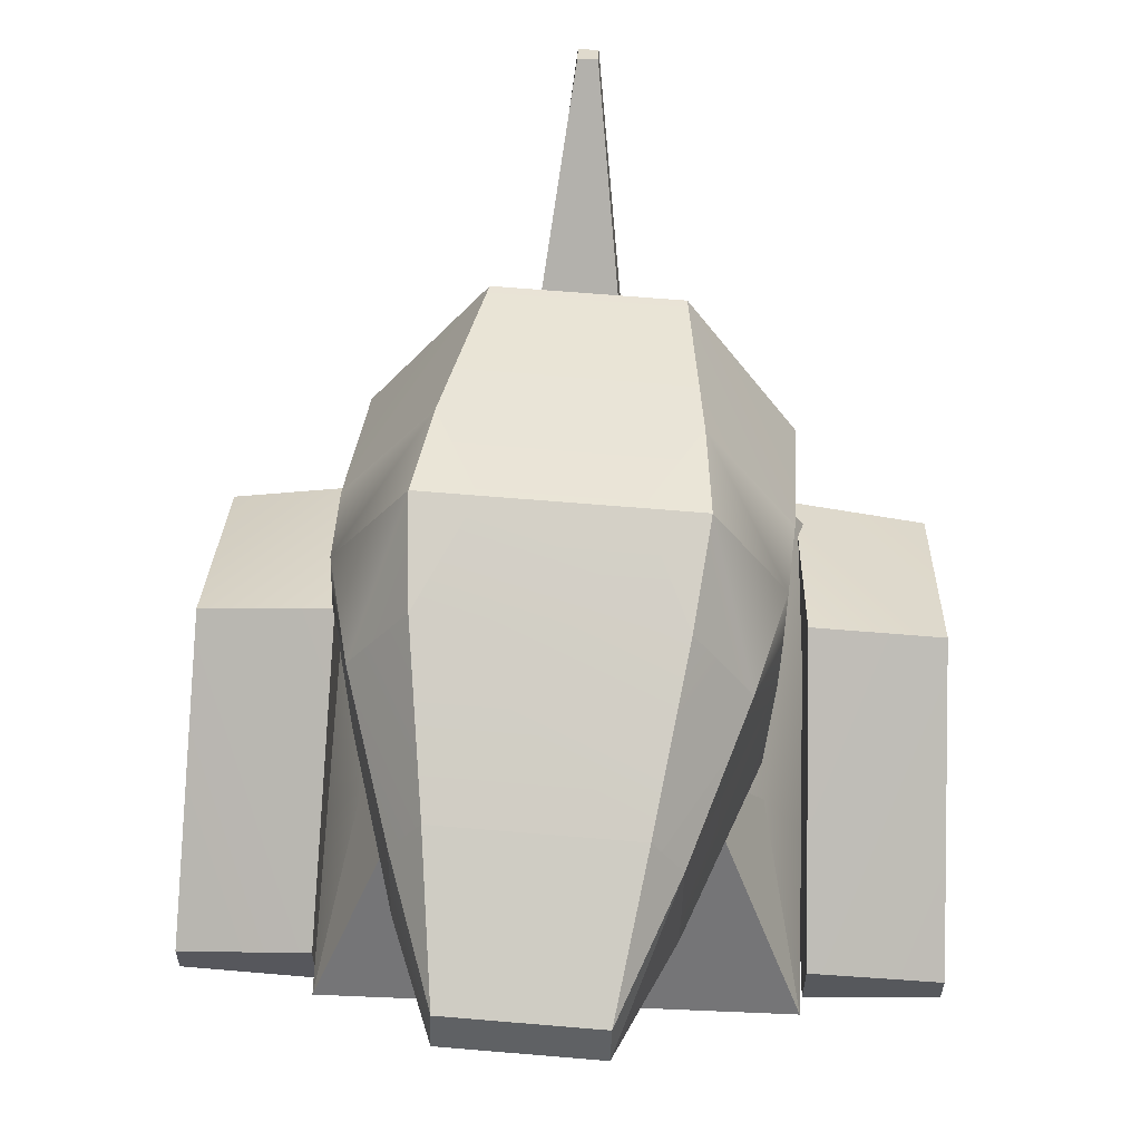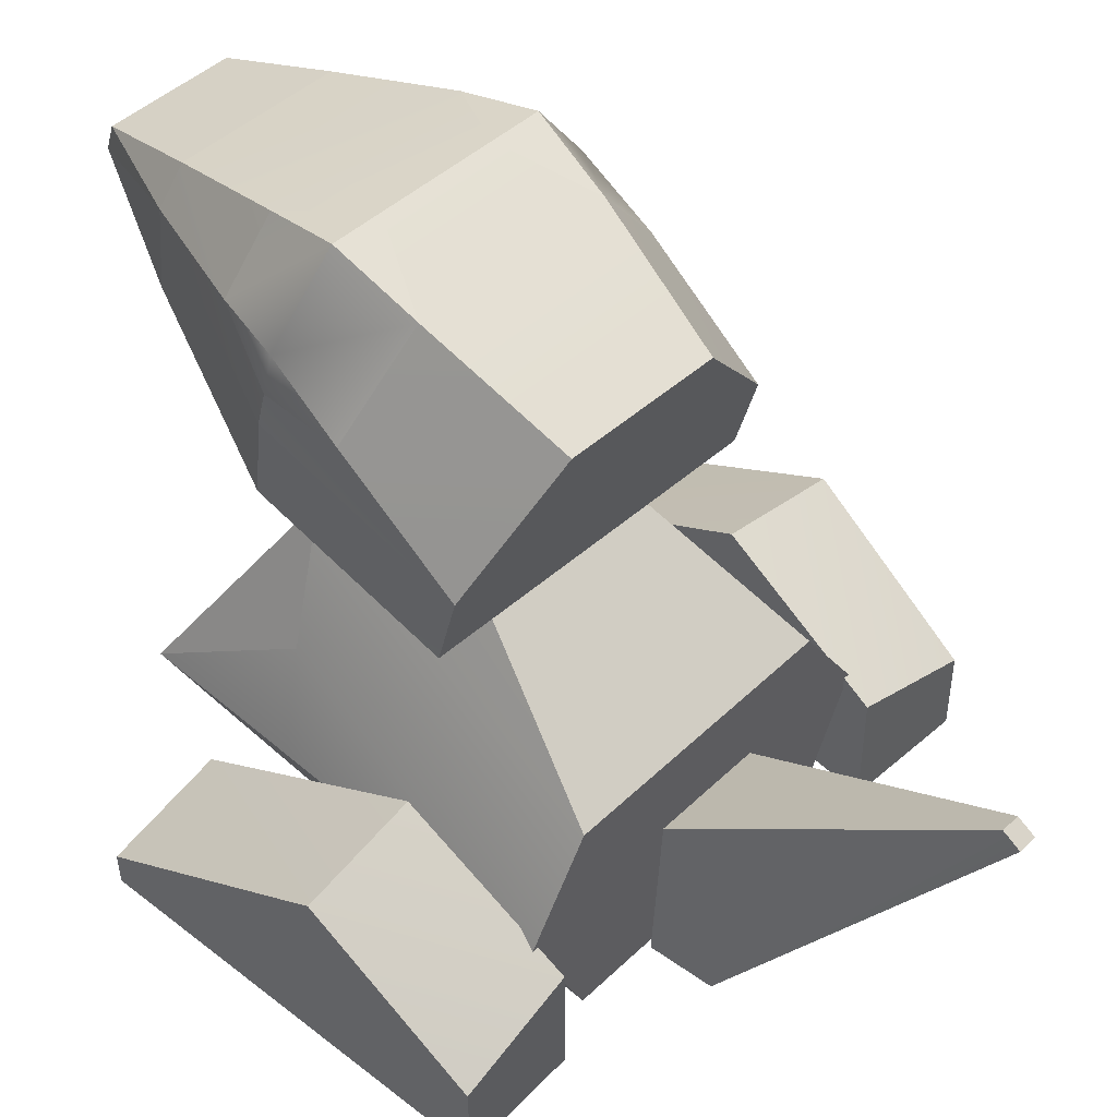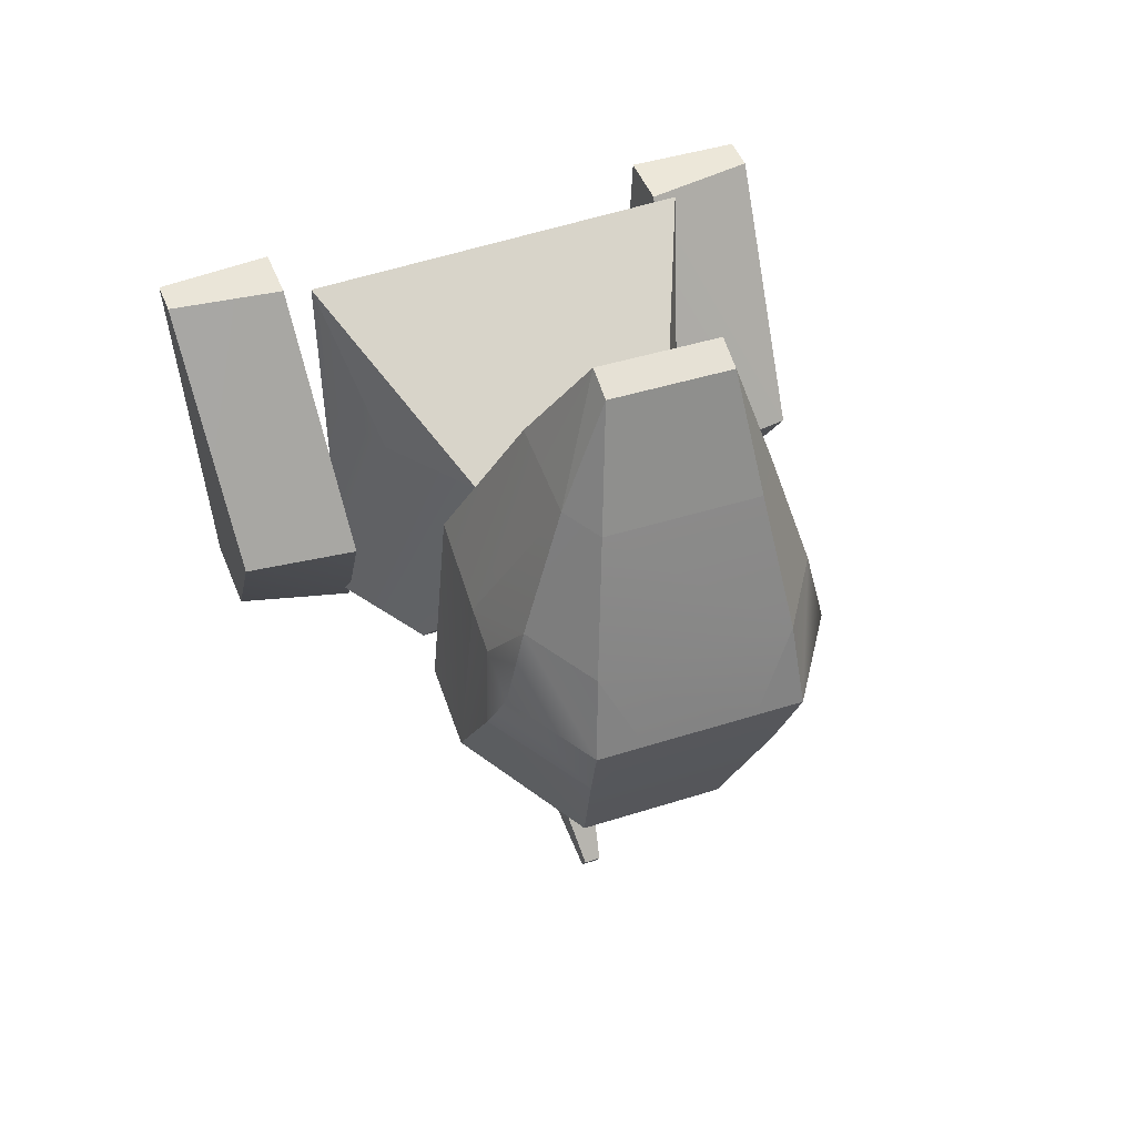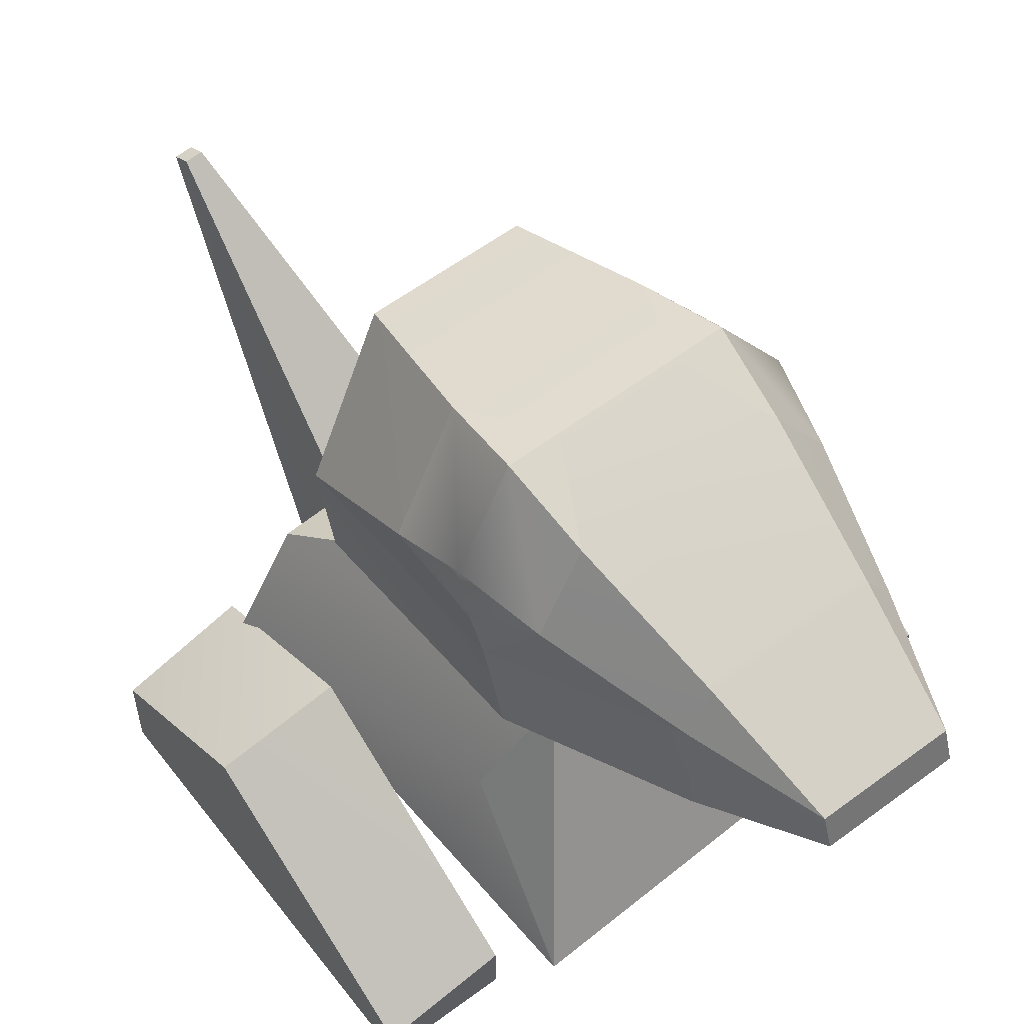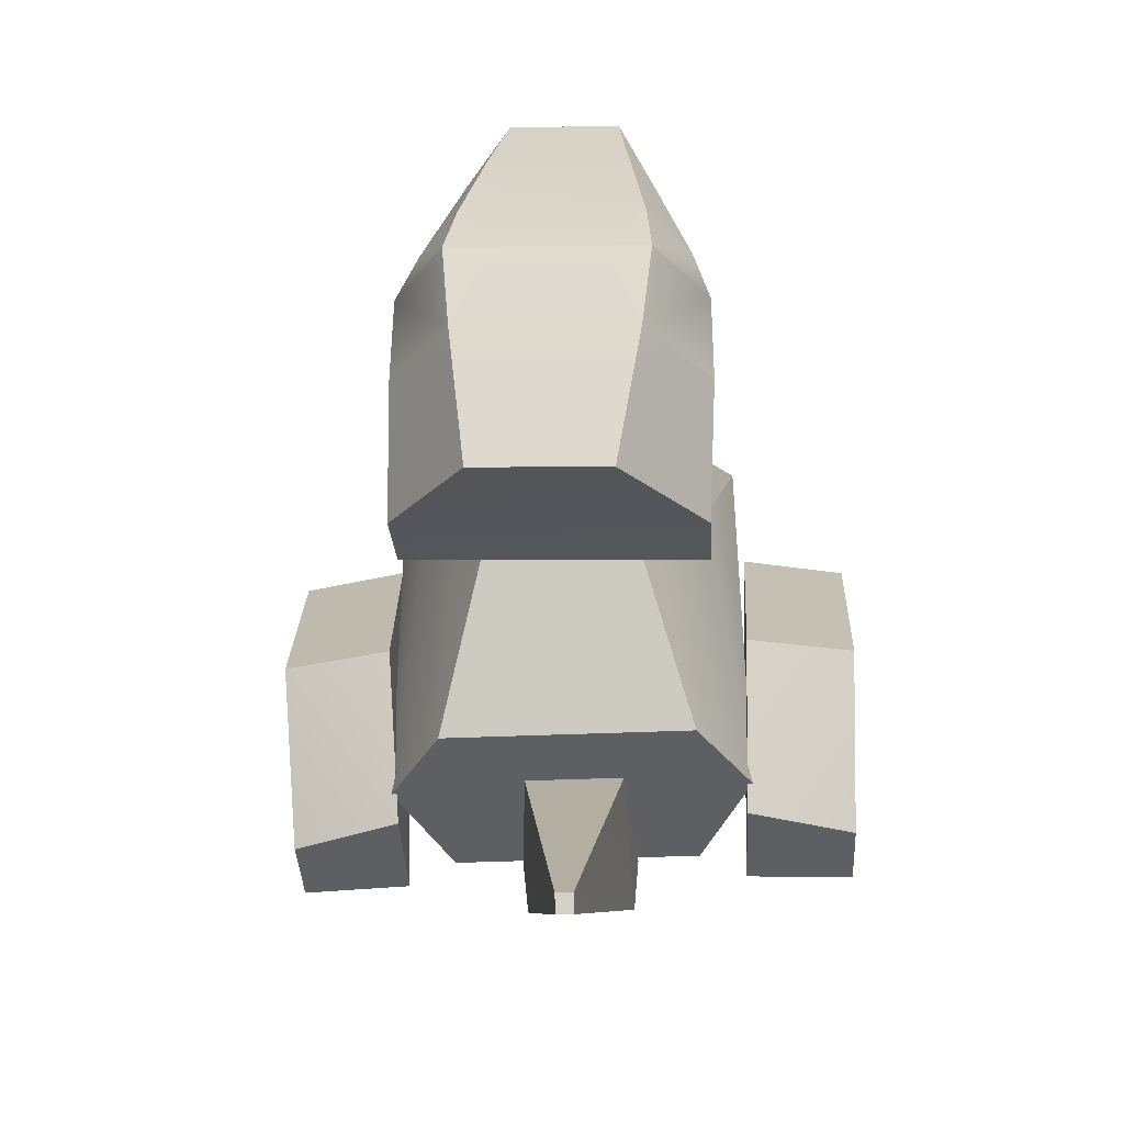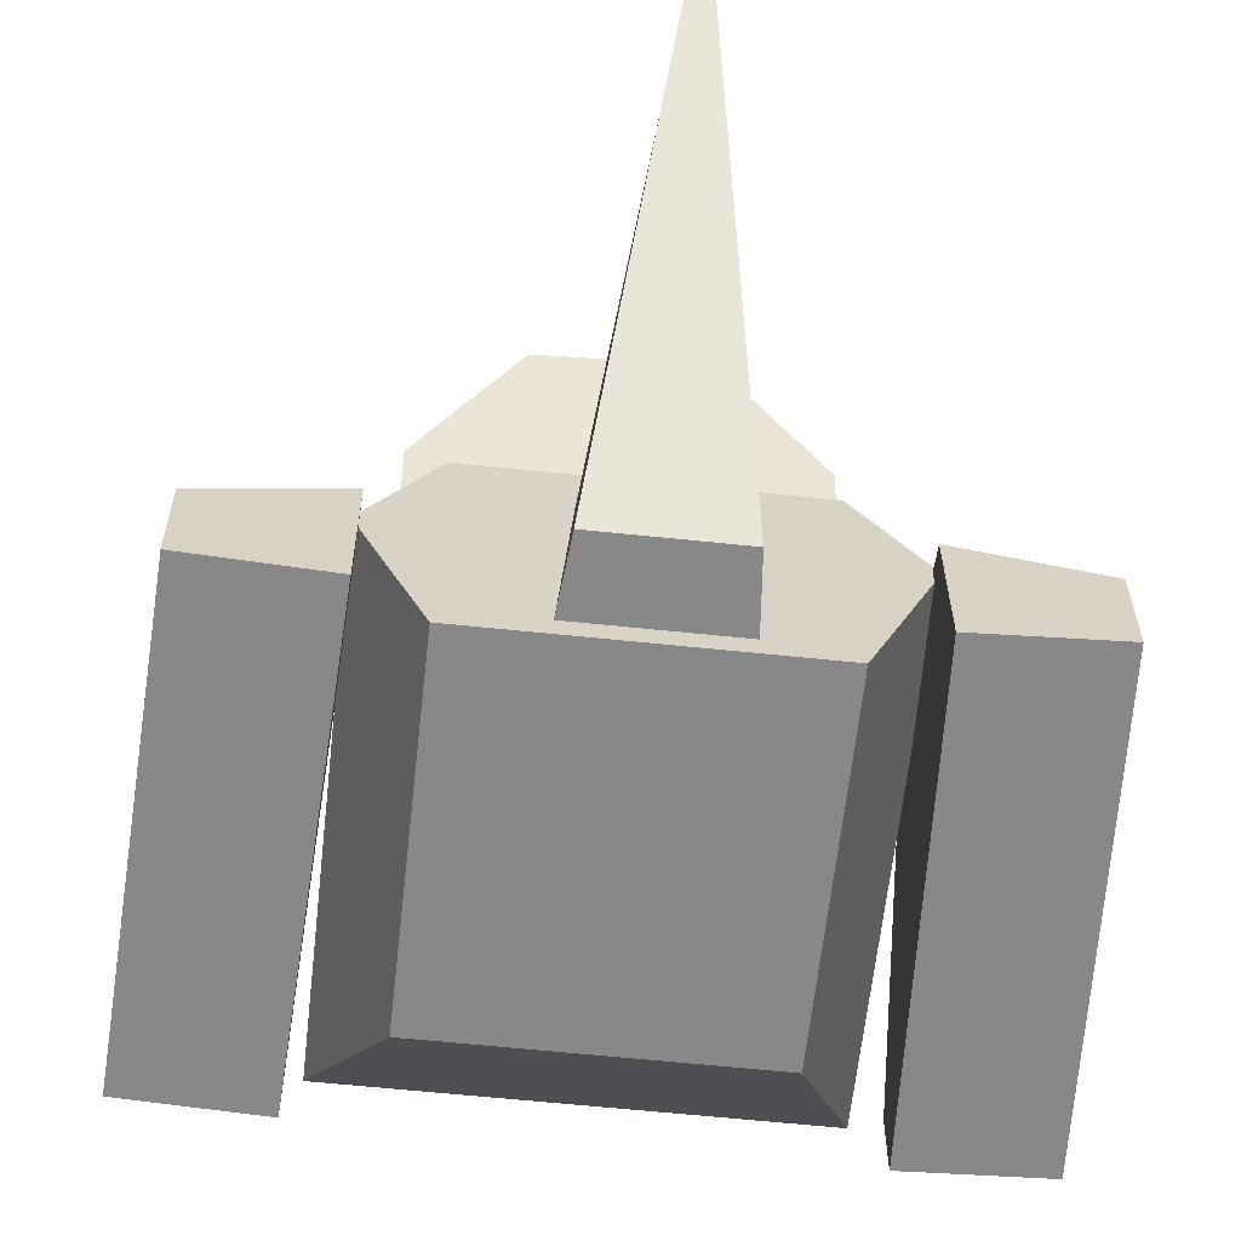
<metadata>
{"format":"obj","ext":"obj","renderer":"f3d","projection":"perspective","resolution":1024,"background":"white","views":[{"elev":61.9,"azim":2.5,"up":"+Y"},{"elev":49.7,"azim":133.8,"up":"+Y"},{"elev":48.6,"azim":158.7,"up":"+Z"},{"elev":59.0,"azim":-39.9,"up":"+Y"},{"elev":-39.9,"azim":-177.2,"up":"+Z"},{"elev":-62.4,"azim":173.9,"up":"+Y"}]}
</metadata>
<code>
o DrawCall_17
v 0.705 1.734 -0.2469
v 0.7103 2.143 -0.3528
v 0.6203 1.762 0.8579
v 0.65 2.244 0.7703
v 0.65 2.244 0.7703
v 0.6572 2.46 0.7086
v 0.6912 2.522 0.269
v 0.6203 1.762 0.8579
v -0.9077 1.766 0.794
v 0.705 1.734 -0.2469
v -0.91 1.739 -0.3145
v 0.7103 2.143 -0.3528
v 0.705 1.734 -0.2469
v -0.9046 2.148 -0.4203
v -0.4494 2.743 -0.5632
v 0.2753 2.741 -0.5328
v -0.91 1.739 -0.3145
v 0.2753 2.741 -0.5328
v 0.3483 3 0.1634
v 0.6912 2.522 0.269
v 0.7103 2.143 -0.3528
v 0.3282 2.316 1.686
v 0.3265 2.1 1.713
v 0.65 2.244 0.7703
v 0.3302 2.575 1.653
v 0.6203 1.762 0.8579
v 0.3265 2.1 1.713
v -0.6839 2.103 1.67
v 0.6203 1.762 0.8579
v -0.9077 1.766 0.794
v 0.6203 1.762 0.8579
v -0.6839 2.103 1.67
v -0.9077 1.766 0.794
v -0.9318 2.248 0.7041
v -0.9046 2.148 -0.4203
v -0.91 1.739 -0.3145
v -0.9046 2.148 -0.4203
v -0.9486 2.527 0.2004
v -0.4494 2.743 -0.5632
v -0.5958 3.002 0.1239
v 0.5501 2.669 1.024
v 0.3249 3.009 0.9734
v 0.2114 2.759 1.629
v 0.3302 2.575 1.653
v -0.9318 2.248 0.7041
v -0.9494 2.465 0.6414
v -0.9046 2.148 -0.4203
v -0.9486 2.527 0.2004
v 0.138 3.14 0.5655
v -0.4168 3.142 0.5423
v 0.3249 3.009 0.9734
v -0.6358 3.012 0.9332
v 0.2114 2.759 1.629
v -0.5588 2.761 1.597
v -0.6822 2.319 1.644
v -0.9318 2.248 0.7041
v -0.6839 2.103 1.67
v -0.6801 2.578 1.611
v -0.9077 1.766 0.794
v -0.8661 2.673 0.9647
v -0.9494 2.465 0.6414
v -0.9318 2.248 0.7041
v -0.6801 2.578 1.611
v -0.8661 2.673 0.9647
v -0.9318 2.248 0.7041
v -0.6801 2.578 1.611
v -0.5588 2.761 1.597
v -0.8661 2.673 0.9647
v -0.6358 3.012 0.9332
v 0.2753 2.741 -0.5328
v -0.5958 3.002 0.1239
v 0.3483 3 0.1634
v -0.4494 2.743 -0.5632
v 0.138 3.14 0.5655
v -0.4168 3.142 0.5423
v 0.65 2.244 0.7703
v 0.6572 2.46 0.7086
v 0.5501 2.669 1.024
v 0.3302 2.575 1.653
f 1 2 3
f 3 2 4
f 5 2 6
f 2 7 6
f 8 9 10
f 11 10 9
f 12 13 14
f 14 15 12
f 16 12 15
f 17 14 13
f 18 19 20
f 21 18 20
f 22 23 24
f 22 24 25
f 26 24 23
f 27 28 29
f 30 31 32
f 33 34 35
f 36 33 35
f 37 38 39
f 38 40 39
f 41 42 43
f 44 41 43
f 45 46 47
f 46 48 47
f 49 50 51
f 50 52 51
f 51 52 53
f 52 54 53
f 55 56 57
f 55 58 56
f 59 57 56
f 60 61 62
f 63 64 65
f 66 67 68
f 67 69 68
f 70 71 72
f 73 71 70
f 72 71 74
f 71 75 74
f 76 77 78
f 79 76 78
o DrawCall_19
v 0.3302 2.575 1.653
v 0.1027 2.366 2.258
v 0.3282 2.316 1.686
v 0.1027 2.366 2.258
v -0.6822 2.319 1.644
v 0.3282 2.316 1.686
v 0.2114 2.759 1.629
v 0.1052 2.52 2.206
v 0.3302 2.575 1.653
v 0.1027 2.366 2.258
v -0.5019 2.368 2.233
v -0.6822 2.319 1.644
v 0.2114 2.759 1.629
v -0.5588 2.761 1.597
v 0.1052 2.52 2.206
v -0.4994 2.521 2.181
v -0.5588 2.761 1.597
v -0.6801 2.578 1.611
v -0.4994 2.521 2.181
v -0.6801 2.578 1.611
v -0.6822 2.319 1.644
v -0.5019 2.368 2.233
v -0.4994 2.521 2.181
v 0.1027 2.366 2.258
v 0.3302 2.575 1.653
v 0.1052 2.52 2.206
v 0.1052 2.52 2.206
v -0.4994 2.521 2.181
v 0.1027 2.366 2.258
v -0.5019 2.368 2.233
f 80 81 82
f 83 84 85
f 86 87 88
f 89 90 91
f 92 93 94
f 95 94 93
f 96 97 98
f 99 100 101
f 101 102 99
f 103 104 105
f 106 107 108
f 109 108 107
o DrawCall_20
v -0.9461 2.725 0.5769
v -0.9486 2.527 0.2004
v -0.9494 2.465 0.6414
v -0.8661 2.673 0.9647
v -0.9486 2.527 0.2004
v -0.5958 3.002 0.1239
v -0.657 3.143 0.5322
v -0.8661 2.673 0.9647
v -0.657 3.143 0.5322
v -0.6358 3.012 0.9332
v -0.657 3.143 0.5322
v -0.4168 3.142 0.5423
v -0.5958 3.002 0.1239
v -0.657 3.143 0.5322
v -0.6358 3.012 0.9332
v -0.4168 3.142 0.5423
v 0.6605 2.72 0.6441
v 0.6572 2.46 0.7086
v 0.6912 2.522 0.269
v 0.5501 2.669 1.024
v 0.6912 2.522 0.269
v 0.3483 3 0.1634
v 0.3782 3.14 0.5755
v 0.3782 3.14 0.5755
v 0.5501 2.669 1.024
v 0.3249 3.009 0.9734
v 0.3782 3.14 0.5755
v 0.3483 3 0.1634
v 0.138 3.14 0.5655
v 0.3782 3.14 0.5755
v 0.138 3.14 0.5655
v 0.3249 3.009 0.9734
f 110 111 112
f 110 112 113
f 114 110 115
f 116 115 110
f 110 117 118
f 119 118 117
f 120 121 122
f 123 124 125
f 126 127 128
f 126 129 127
f 130 131 126
f 132 126 131
f 126 133 134
f 135 134 133
f 136 137 138
f 139 140 141
o DrawCall_13
v 0.8456 0.4888 1.367
v -1.102 0.4939 1.369
v 0.551 -0.1936 0.6776
v -0.8167 -0.19 0.679
v 0.3736 1.544 0.7917
v 0.8456 0.4888 1.367
v 0.6658 0.9771 0.6558
v -1.102 0.4939 1.369
v 0.8456 0.4888 1.367
v -0.6293 1.546 0.7927
v 0.3736 1.544 0.7917
v -0.6293 1.546 0.7927
v -0.9256 0.9812 0.6574
v -1.102 0.4939 1.369
f 142 143 144
f 145 144 143
f 146 147 148
f 149 150 151
f 152 151 150
f 153 154 155
o DrawCall_18
v 0.3265 2.1 1.713
v 0.3282 2.316 1.686
v 0.1027 2.366 2.258
v -0.6822 2.319 1.644
v 0.1027 2.366 2.258
v -0.6839 2.103 1.67
v 0.3265 2.1 1.713
v -0.5019 2.368 2.233
v 0.1027 2.366 2.258
v -0.5019 2.368 2.233
v -0.6839 2.103 1.67
v -0.5019 2.368 2.233
f 156 157 158
f 157 159 160
f 161 162 163
f 164 163 162
f 159 165 160
f 166 167 159
o DrawCall_14
v 0.5449 -0.184 -0.8665
v 0.8368 0.5027 -0.8625
v 0.551 -0.1936 0.6776
v 0.8456 0.4888 1.367
v 0.8424 0.4938 0.5742
v 0.8368 0.5027 -0.8625
v 0.5449 -0.184 -0.8665
v -1.111 0.5078 -0.8606
v -0.8228 -0.1804 -0.8651
v -0.8114 1.003 -0.8579
v 0.5397 0.9993 -0.8592
v 0.5397 0.9993 -0.8592
v 0.6658 0.9771 0.6558
v 0.8368 0.5027 -0.8625
v 0.3736 1.544 0.7917
v 0.1936 1.752 0.2027
v 0.8424 0.4938 0.5742
v 0.8456 0.4888 1.367
v -0.8228 -0.1804 -0.8651
v 0.5449 -0.184 -0.8665
v -0.8167 -0.19 0.679
v 0.551 -0.1936 0.6776
v -0.8228 -0.1804 -0.8651
v -0.8167 -0.19 0.679
v -1.111 0.5078 -0.8606
v -1.102 0.4939 1.369
v -1.105 0.4989 0.5761
v -0.8114 1.003 -0.8579
v -0.4529 1.754 0.2033
v 0.5397 0.9993 -0.8592
v 0.1936 1.752 0.2027
v 0.5397 0.9993 -0.8592
v -0.4529 1.754 0.2033
v -0.8114 1.003 -0.8579
v -1.111 0.5078 -0.8606
v -0.9256 0.9812 0.6574
v -1.105 0.4989 0.5761
v -0.6293 1.546 0.7927
v -0.4529 1.754 0.2033
v -1.102 0.4939 1.369
v 0.1936 1.752 0.2027
v -0.4529 1.754 0.2033
v 0.3736 1.544 0.7917
v -0.6293 1.546 0.7927
v 0.3736 1.544 0.7917
v -0.4529 1.754 0.2033
f 168 169 170
f 170 169 171
f 169 172 171
f 173 174 175
f 176 175 174
f 175 177 173
f 178 173 177
f 179 180 181
f 180 179 182
f 183 182 179
f 184 181 180
f 184 180 185
f 186 187 188
f 189 188 187
f 190 191 192
f 191 193 192
f 193 194 192
f 195 196 197
f 198 199 200
f 201 202 203
f 204 203 202
f 203 205 201
f 206 201 205
f 204 207 203
f 208 209 210
f 211 212 213
o DrawCall_22
v 0.1332 -0.1575 -1.22
v 0.1635 -0.1596 -0.9022
v -0.4789 -0.1579 -0.9016
v -0.4511 -0.156 -1.219
v 0.1635 -0.1596 -0.9022
v 0.1332 -0.1575 -1.22
v 0.1076 0.6447 -0.8972
v 0.1332 -0.1575 -1.22
v -0.4511 -0.156 -1.219
v -0.1152 1.746 -2.41
v -0.2022 1.747 -2.41
v -0.1152 1.746 -2.41
v -0.1147 1.796 -2.323
v 0.1332 -0.1575 -1.22
v 0.1076 0.6447 -0.8972
v 0.1635 -0.1596 -0.9022
v 0.1076 0.6447 -0.8972
v -0.4789 -0.1579 -0.9016
v -0.4229 0.6461 -0.8967
v -0.2022 1.747 -2.41
v -0.4511 -0.156 -1.219
v -0.2017 1.796 -2.323
v -0.4229 0.6461 -0.8967
v -0.1152 1.746 -2.41
v -0.2022 1.747 -2.41
v -0.1147 1.796 -2.323
v -0.2017 1.796 -2.323
v -0.4789 -0.1579 -0.9016
v -0.4229 0.6461 -0.8967
v -0.4511 -0.156 -1.219
v -0.1147 1.796 -2.323
v -0.2017 1.796 -2.323
v 0.1076 0.6447 -0.8972
v -0.4229 0.6461 -0.8967
f 214 215 216
f 217 214 216
f 218 219 220
f 221 222 223
f 224 223 222
f 225 226 227
f 228 227 226
f 229 230 231
f 232 231 230
f 233 234 235
f 236 235 234
f 237 238 239
f 238 240 239
f 241 242 243
f 244 245 246
f 247 246 245
o DrawCall_15
v -1.077 -0.1846 -1.006
v -1.075 0.4363 -1.002
v -1.11 -0.1896 -0.1769
v -1.108 0.877 -0.1703
v -1.159 0.09044 1.037
v -1.16 -0.1971 1.036
v -1.077 -0.1846 -1.006
v -1.661 -0.1829 -1.031
v -1.075 0.4363 -1.002
v -1.659 0.2546 -1.028
v -1.077 -0.1846 -1.006
v -1.11 -0.1896 -0.1769
v -1.661 -0.1829 -1.031
v -1.694 -0.1879 -0.2022
v -1.11 -0.1896 -0.1769
v -1.16 -0.1971 1.036
v -1.744 -0.1954 1.01
v -1.661 -0.1829 -1.031
v -1.694 -0.1879 -0.2022
v -1.659 0.2546 -1.028
v -1.692 0.7829 -0.1962
v -1.743 -0.01619 1.012
v -1.744 -0.1954 1.01
v -1.659 0.2546 -1.028
v -1.692 0.7829 -0.1962
v -1.075 0.4363 -1.002
v -1.108 0.877 -0.1703
v -1.108 0.877 -0.1703
v -1.692 0.7829 -0.1962
v -1.159 0.09044 1.037
v -1.743 -0.01619 1.012
v -1.16 -0.1971 1.036
v -1.159 0.09044 1.037
v -1.744 -0.1954 1.01
v -1.743 -0.01619 1.012
v 1.383 -0.1909 -1.034
v 1.384 0.2466 -1.031
v 1.422 -0.1961 -0.2048
v 1.424 0.7747 -0.1988
v 1.479 -0.02467 1.009
v 1.479 -0.2038 1.008
v 1.384 0.2466 -1.031
v 1.383 -0.1909 -1.034
v 0.8005 0.4313 -1.004
v 0.7989 -0.1895 -1.008
v 0.7989 -0.1895 -1.008
v 1.383 -0.1909 -1.034
v 0.8379 -0.1948 -0.1792
v 1.422 -0.1961 -0.2048
v 0.895 -0.2025 1.033
v 1.479 -0.2038 1.008
v 0.7989 -0.1895 -1.008
v 0.8379 -0.1948 -0.1792
v 0.8005 0.4313 -1.004
v 0.8407 0.8719 -0.1727
v 0.8005 0.4313 -1.004
v 0.8958 0.08504 1.035
v 0.895 -0.2025 1.033
v 1.384 0.2466 -1.031
v 0.8005 0.4313 -1.004
v 1.424 0.7747 -0.1988
v 0.8407 0.8719 -0.1727
v 1.479 -0.02467 1.009
v 1.424 0.7747 -0.1988
v 0.8958 0.08504 1.035
v 0.8407 0.8719 -0.1727
v 1.479 -0.02467 1.009
v 0.8958 0.08504 1.035
v 1.479 -0.2038 1.008
v 0.895 -0.2025 1.033
f 248 249 250
f 251 250 249
f 251 252 250
f 253 250 252
f 254 255 256
f 257 256 255
f 258 259 260
f 261 260 262
f 259 263 261
f 264 261 263
f 265 266 267
f 268 267 266
f 268 266 269
f 270 269 266
f 271 272 273
f 274 273 272
f 275 276 277
f 278 277 276
f 279 280 281
f 282 281 280
f 283 284 285
f 286 285 284
f 286 287 285
f 288 285 287
f 289 290 291
f 292 291 290
f 293 294 295
f 296 295 294
f 295 296 297
f 298 297 296
f 299 300 301
f 302 303 300
f 302 300 304
f 305 304 300
f 306 307 308
f 309 308 307
f 310 311 312
f 313 312 311
f 314 315 316
f 317 316 315

</code>
